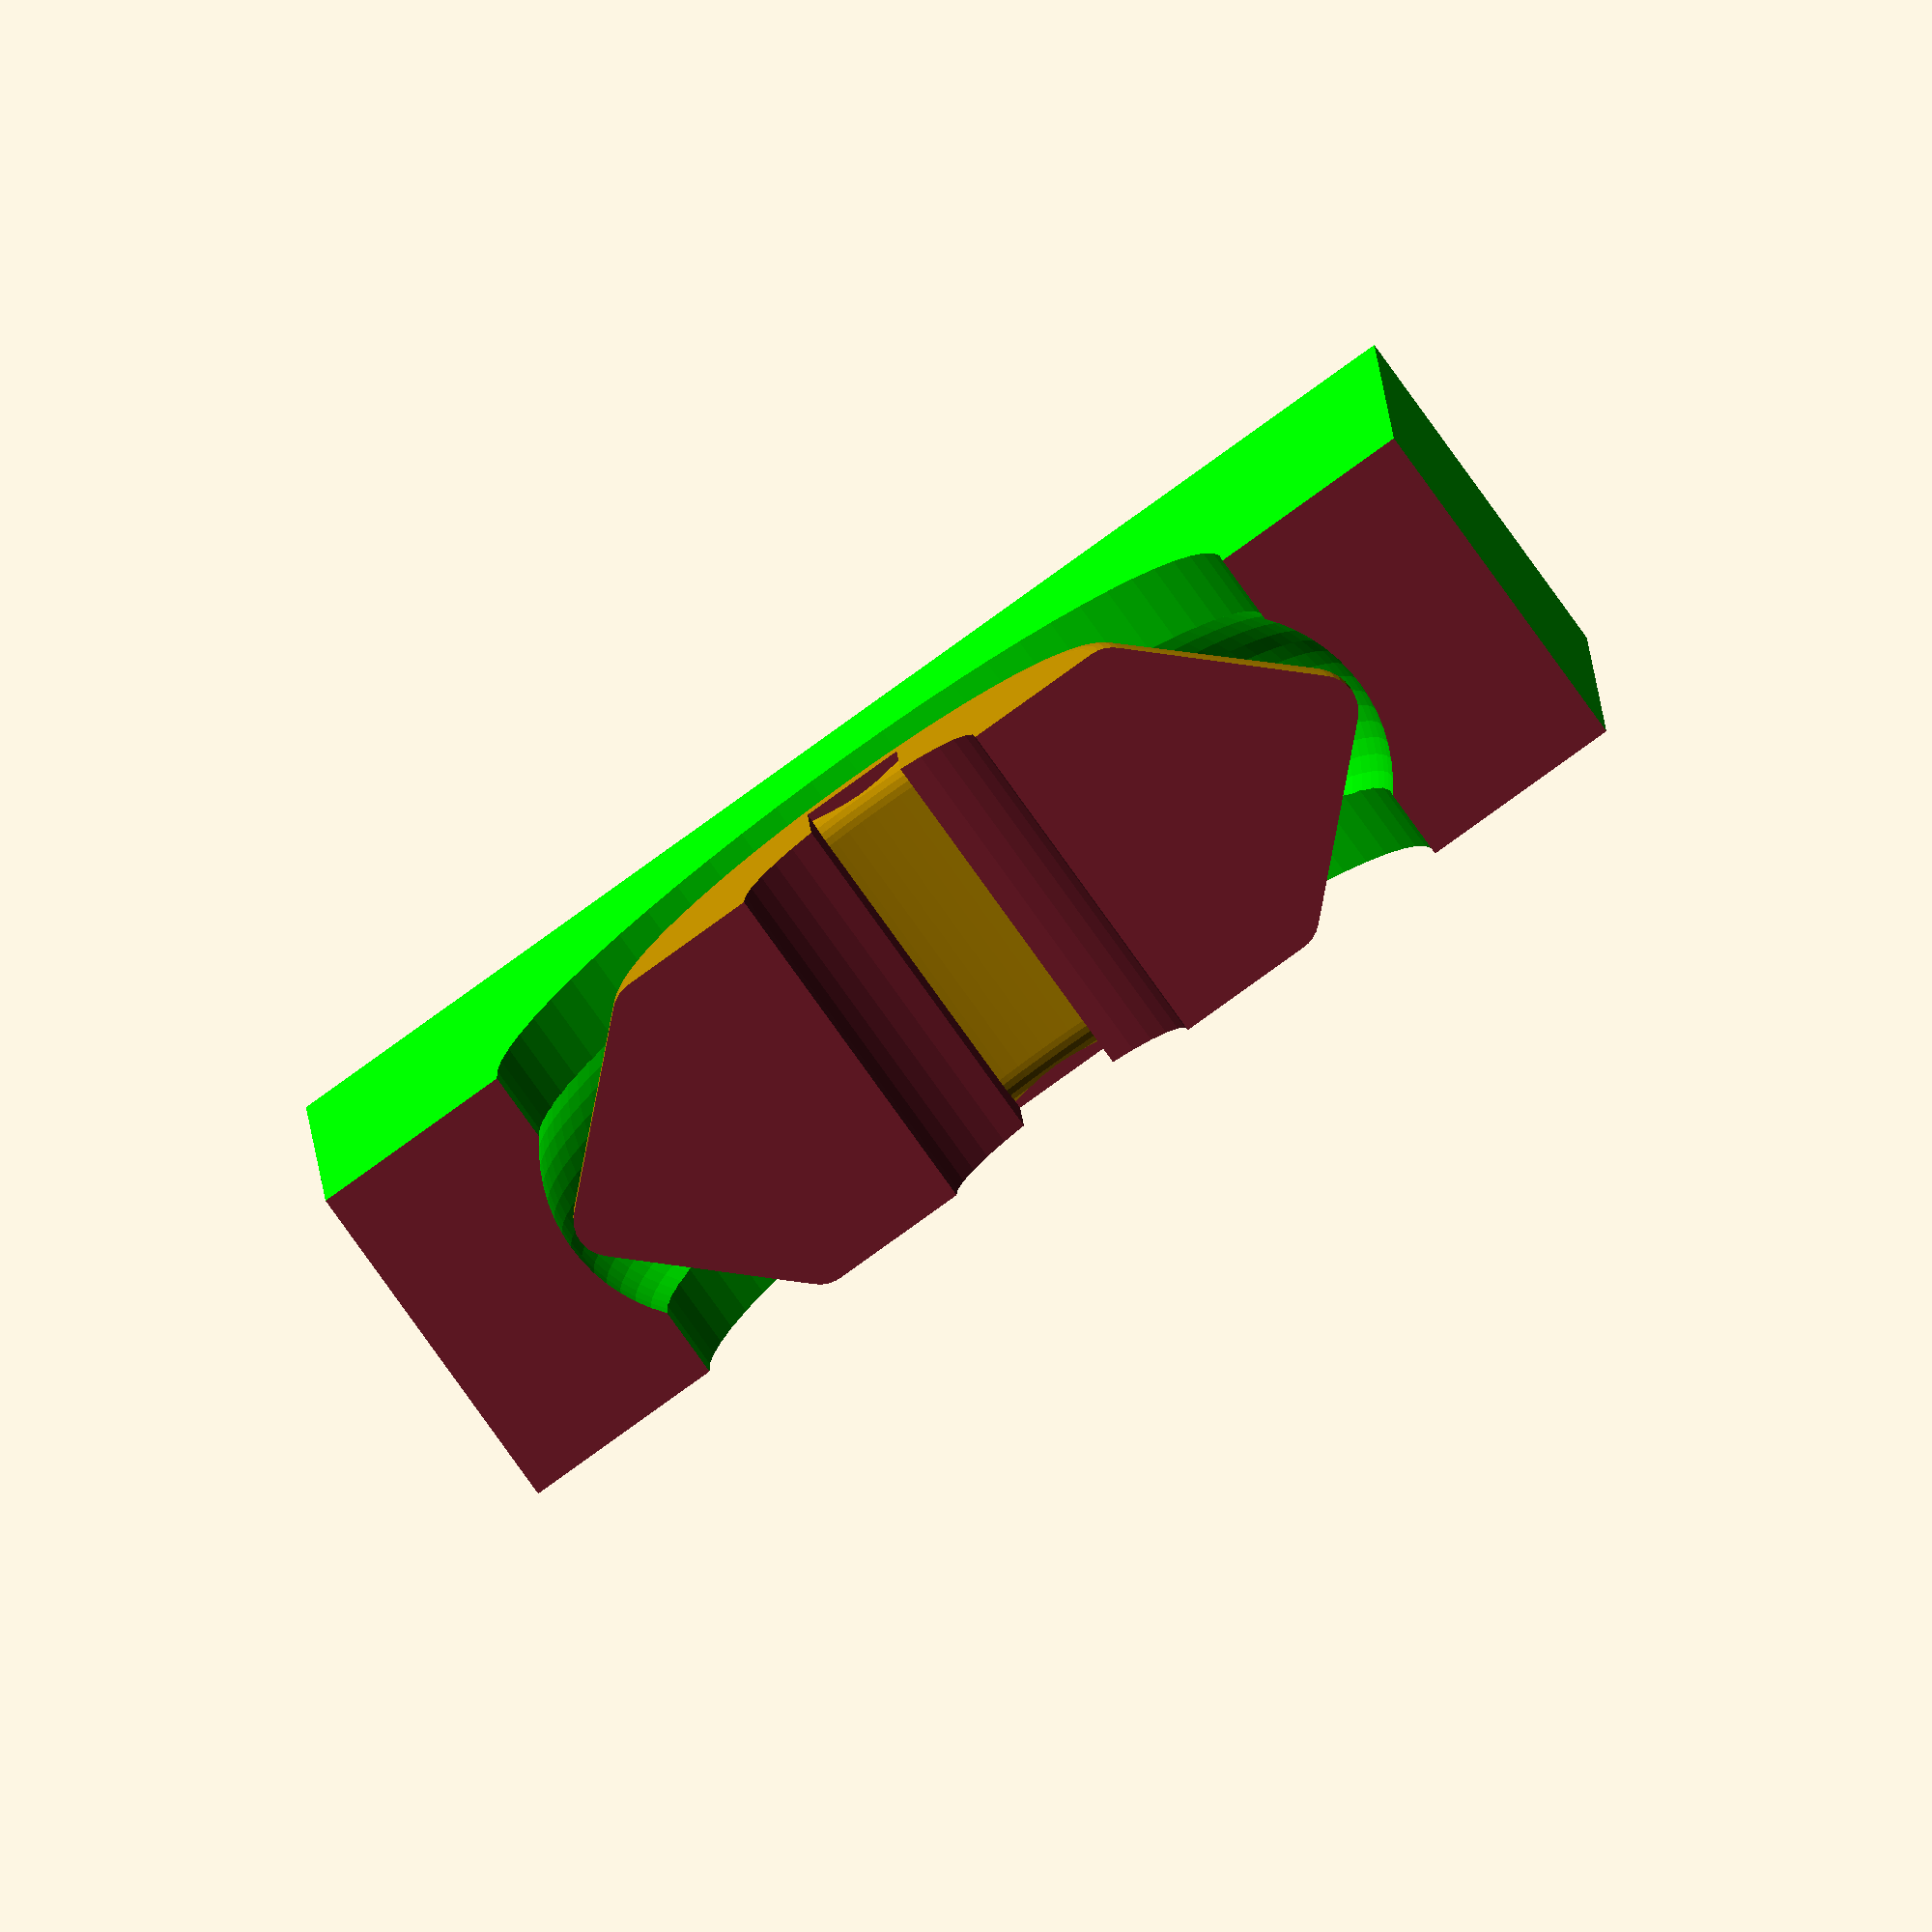
<openscad>
d_round = 0.5;
d_screw_m3 = 3.6+0.3;
screwdriver_thick = 1.5;
screwdriver_gap = 1.8 * d_screw_m3;

gear_len = 80;
gear_height = 18;
gearbox_wall = 5;

bearing_d = 14;
hub_d = 2 * d_screw_m3;
h_tire = (bearing_d - hub_d)/2;
bearing_thick = gearbox_wall;

bearing_box_width = gear_height;
bearing_box_height = bearing_box_width;
bearing_box_thick = gearbox_wall;

if (h_tire < 0) {
    echo("!!!!! h_tire<0");
}    
echo("h_tire: ", h_tire);

//bearing_box();
//bearing_rounded();
cutset_bearing_box();

module cutset_bearing_box() {
  difference() {
    union() {
      color("lime")
      bearing_box();
      bearing_rounded();
    }
    translate([0, -bearing_box_width/2, 0])
    cube([bearing_box_width+1, bearing_box_height, bearing_box_thick+1], true);
  }  
}

module bearing_rounded() {
  tire_bearing();
  hub_bearing();
}

module tire_bearing() {
  triangle = [[-(bearing_thick/2 - d_round), 0+d_round], [0, (h_tire - d_round)], [(bearing_thick/2 - d_round), 0+d_round]];
  
  rotate_extrude(angle=360, $fn=100)
  translate([hub_d/2 - 0.5, 0, 0])
  rotate(270)
  offset(d_round, $fn=32)
  polygon(triangle);
}

module hub_bearing() {
  difference() {    
    cylinder(h = bearing_thick, d = hub_d, $fn = 32, center = true);
    cylinder(h = 2*bearing_thick, d = d_screw_m3, $fn = 32, center = true);
    // Screwdriver gap
    rotate([0, 0, 90])
    cube([screwdriver_gap, screwdriver_thick, bearing_box_thick+1], true);

  }
}


module bearing_box(){
  difference() {
    cube([bearing_box_width, bearing_box_height, bearing_box_thick], true);
    scale(0.95)
    hole_bearing();
  }
}

module hole_bearing() {
  rotate_extrude(angle=360, $fn=100)
  union() {
    translate([bearing_d/2 - bearing_box_thick/2, 0, 0])
    circle(d=bearing_box_thick, $fn=64);
    translate([(bearing_d/2-bearing_box_thick/2)/2, 0, 0])
    square([bearing_d/2-bearing_box_thick/2, bearing_box_thick], center=true);
  }
  cylinder(h=bearing_thick+2, d=1.65*hub_d, center=true, $fn=64);
}









</openscad>
<views>
elev=260.6 azim=182.1 roll=324.4 proj=o view=wireframe
</views>
